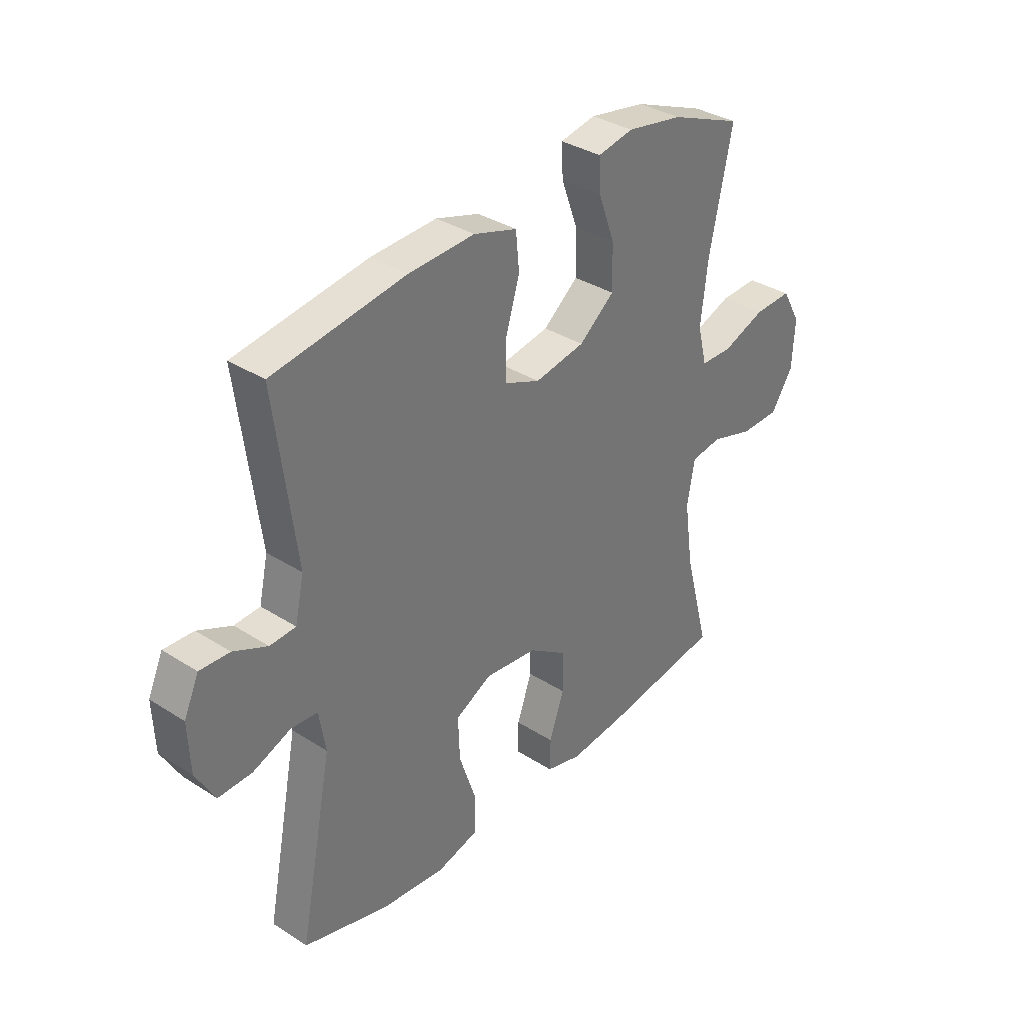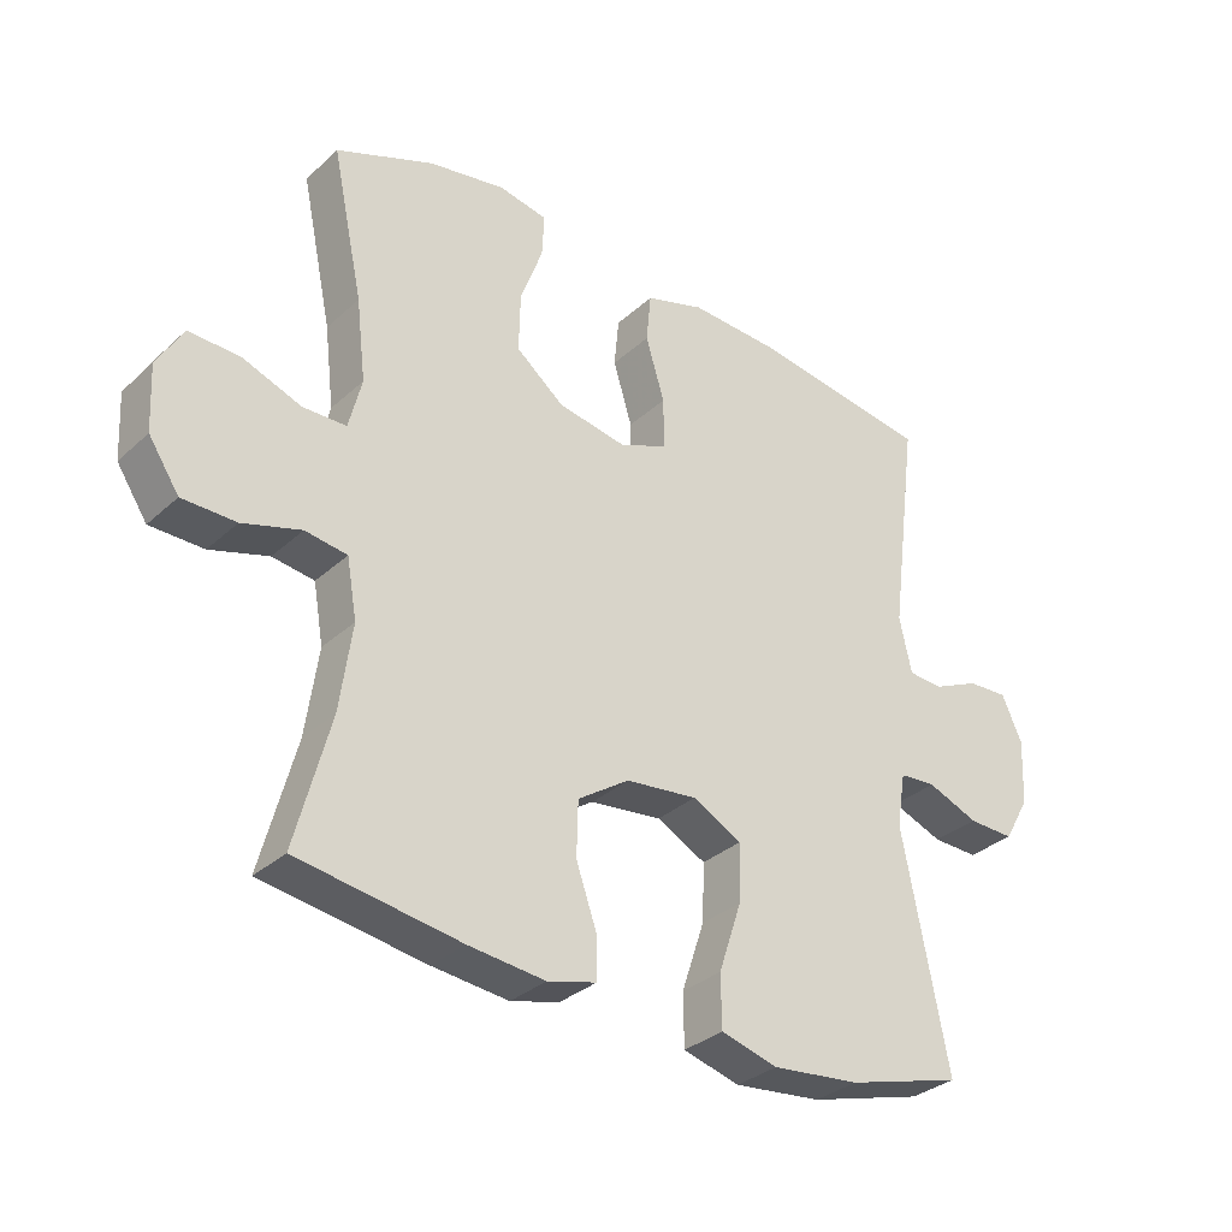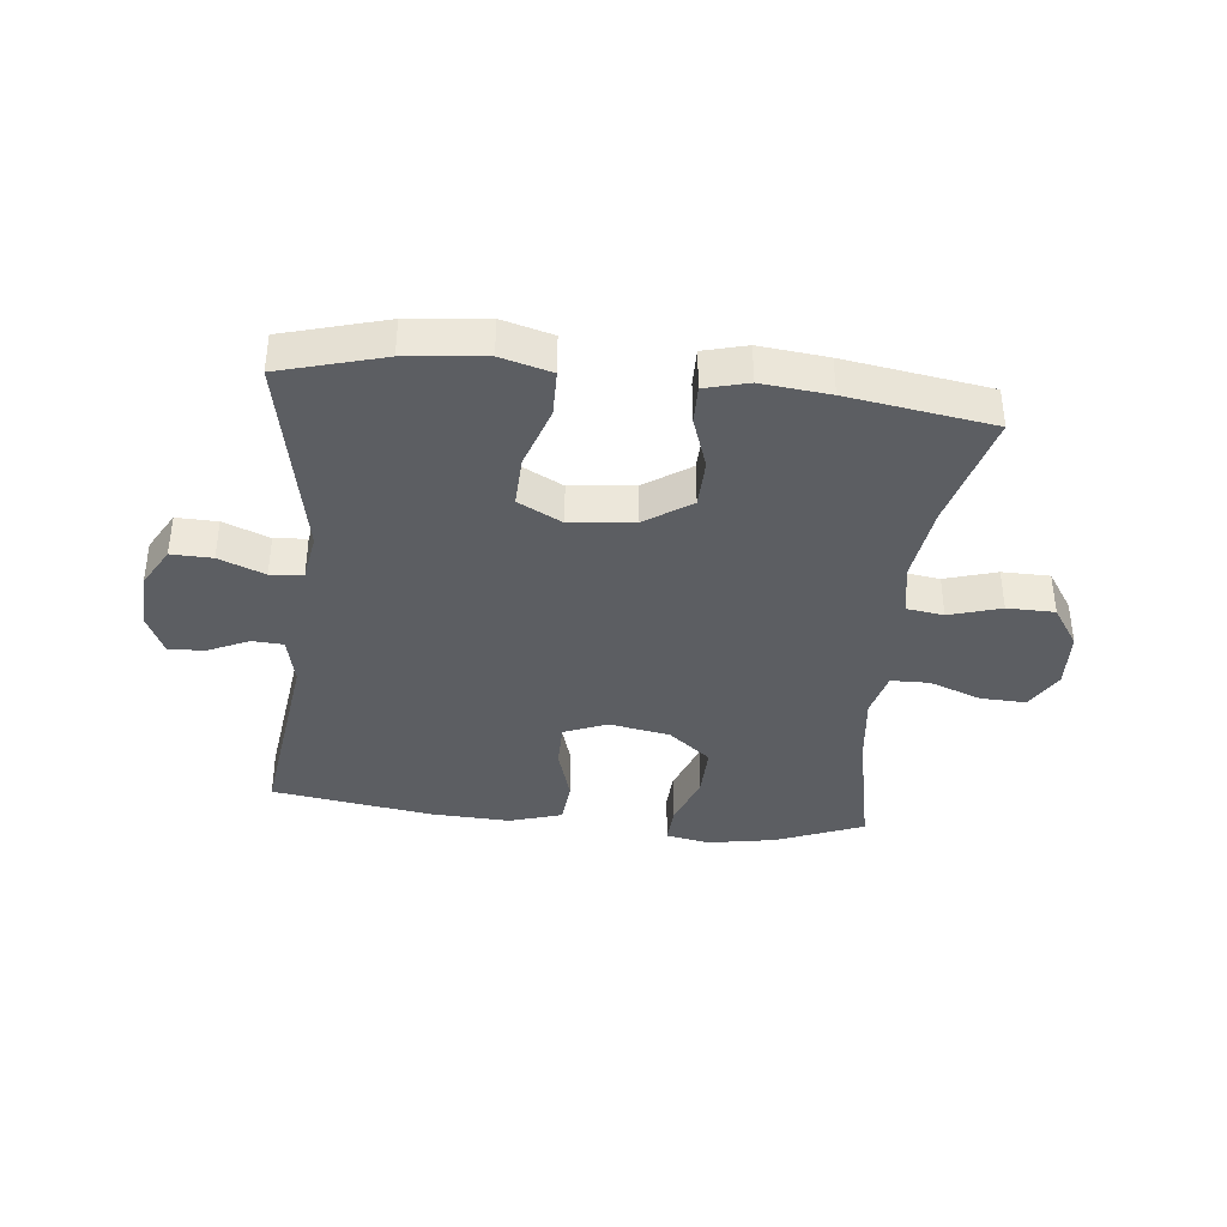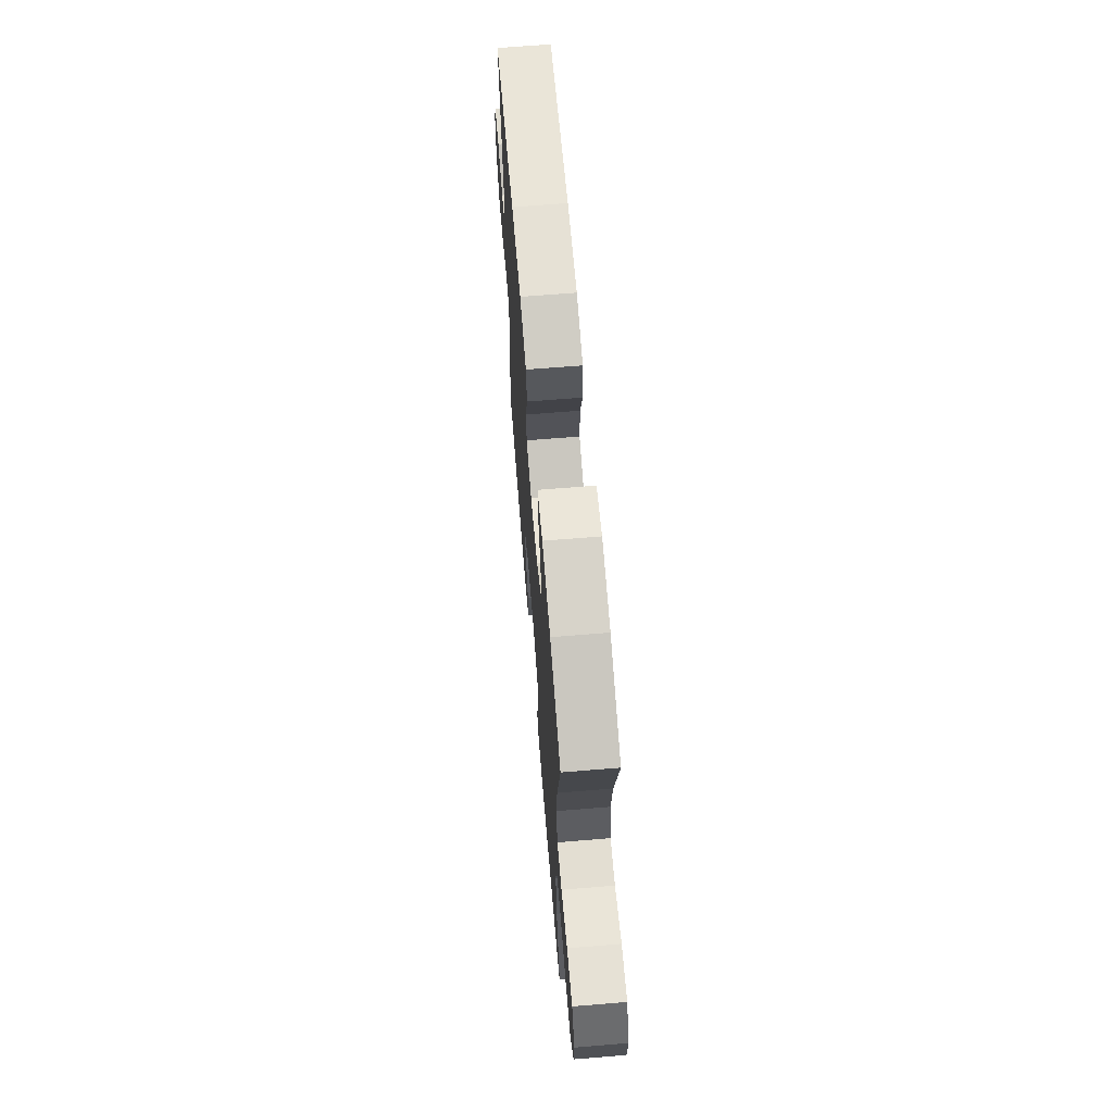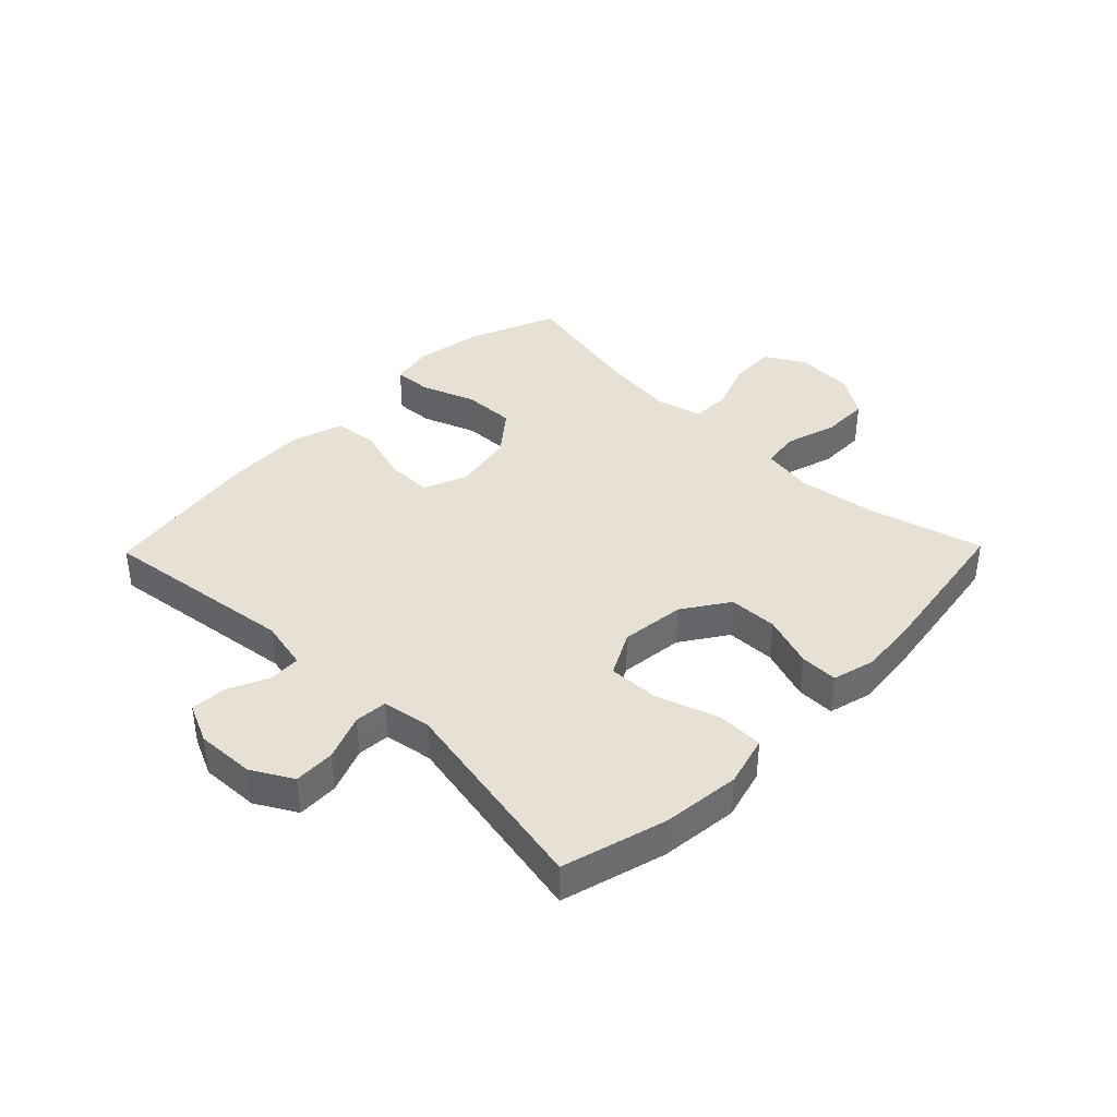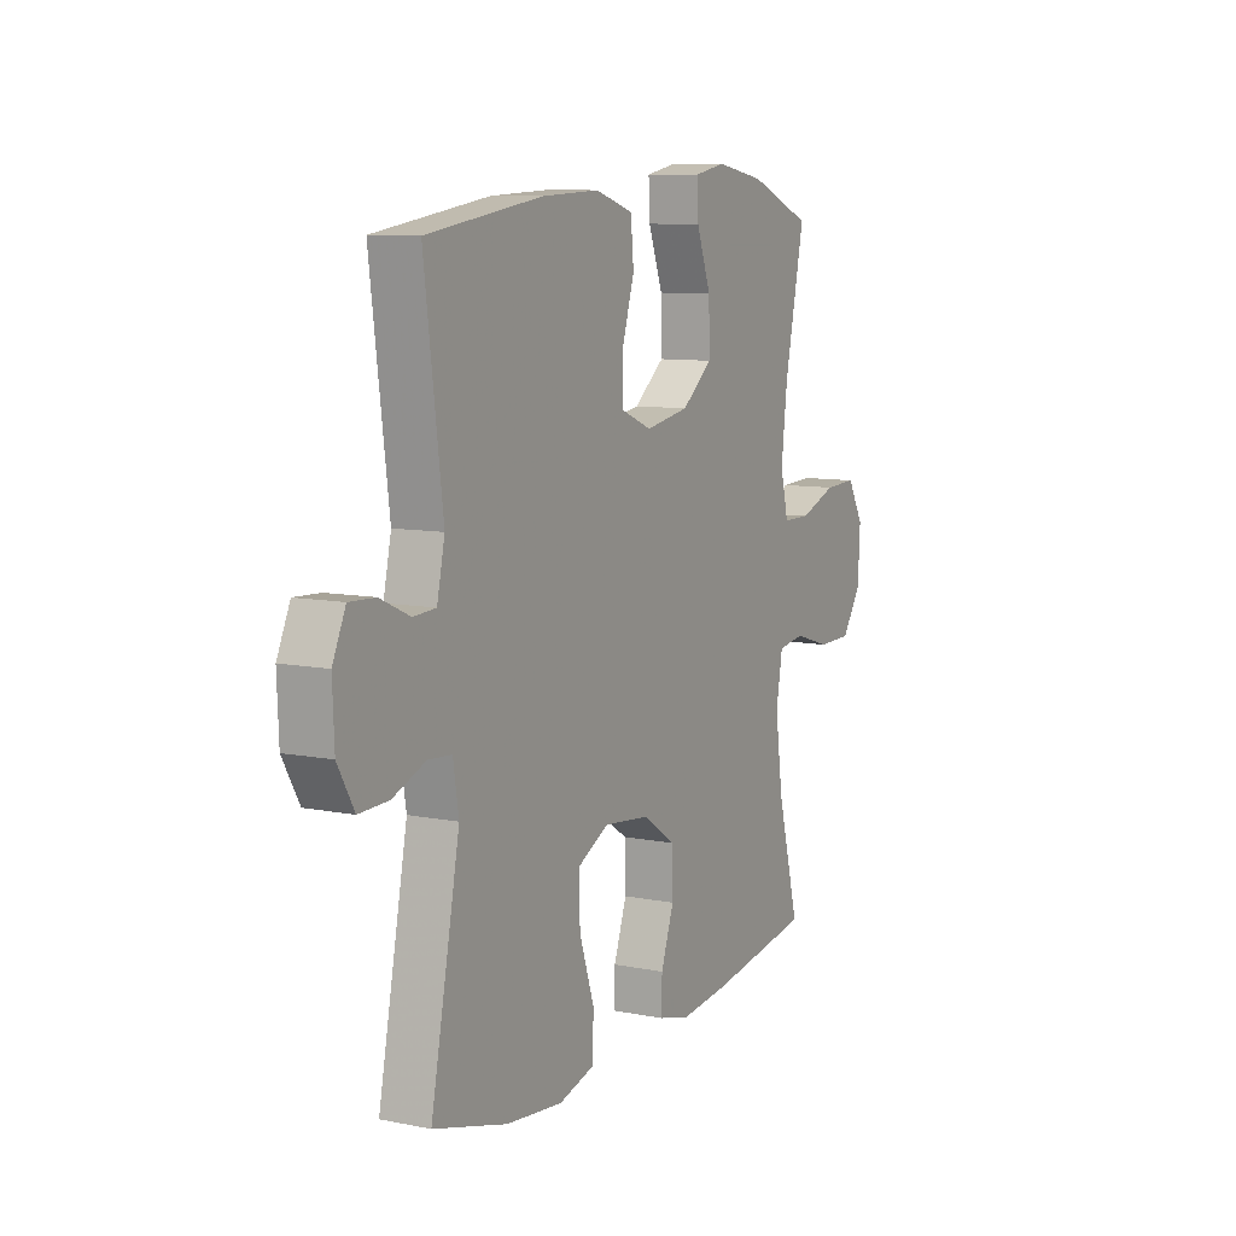
<metadata>
{"format":"obj","ext":"obj","renderer":"f3d","projection":"perspective","resolution":1024,"background":"white","views":[{"elev":34.7,"azim":130.6,"up":"+Z"},{"elev":-32.2,"azim":-38.7,"up":"+Z"},{"elev":-38.2,"azim":173.9,"up":"+Y"},{"elev":66.7,"azim":-94.7,"up":"+Z"},{"elev":39.0,"azim":134.3,"up":"+Y"},{"elev":9.2,"azim":117.8,"up":"+Z"}]}
</metadata>
<code>
v -0.5 0.07 -0.5
v -0.449 0.07 -0.308
v -0.431 0.07 -0.18
v -0.446 0.07 -0.094
v -0.508 0.07 -0.085
v -0.594 0.07 -0.111
v -0.673 0.07 -0.11
v -0.718 0.07 -0.042
v -0.723 0.07 0.054
v -0.685 0.07 0.12
v -0.609 0.07 0.117
v -0.523 0.07 0.085
v -0.459 0.07 0.086
v -0.44 0.07 0.162
v -0.454 0.07 0.281
v -0.5 0.07 0.5
v -0.355 0.07 0.558
v -0.242 0.07 0.578
v -0.17 0.07 0.564
v -0.173 0.07 0.501
v -0.206 0.07 0.411
v -0.208 0.07 0.324
v -0.137 0.07 0.267
v -0.036 0.07 0.249
v 0.035 0.07 0.278
v 0.035 0.07 0.354
v 0.007 0.07 0.446
v 0.014 0.07 0.519
v 0.101 0.07 0.546
v 0.233 0.07 0.54
v 0.5 0.07 0.5
v 0.458 0.07 0.175
v 0.476 0.07 0.093
v 0.528 0.07 0.09
v 0.596 0.07 0.121
v 0.656 0.07 0.124
v 0.686 0.07 0.058
v 0.682 0.07 -0.039
v 0.644 0.07 -0.106
v 0.576 0.07 -0.104
v 0.5 0.07 -0.074
v 0.446 0.07 -0.078
v 0.433 0.07 -0.158
v 0.5 0.07 -0.5
v 0.329 0.07 -0.548
v 0.199 0.07 -0.562
v 0.115 0.07 -0.539
v 0.114 0.07 -0.462
v 0.148 0.07 -0.36
v 0.151 0.07 -0.275
v 0.078 0.07 -0.237
v -0.028 0.07 -0.249
v -0.104 0.07 -0.3
v -0.106 0.07 -0.381
v -0.076 0.07 -0.467
v -0.075 0.07 -0.53
v -0.147 0.07 -0.549
v -0.26 0.07 -0.537
v -0.5 0 -0.5
v -0.449 0 -0.308
v -0.431 0 -0.18
v -0.446 0 -0.094
v -0.508 0 -0.085
v -0.594 0 -0.111
v -0.673 0 -0.11
v -0.718 0 -0.042
v -0.723 0 0.054
v -0.685 0 0.12
v -0.609 0 0.117
v -0.523 0 0.085
v -0.459 0 0.086
v -0.44 0 0.162
v -0.454 0 0.281
v -0.5 0 0.5
v -0.355 0 0.558
v -0.242 0 0.578
v -0.17 0 0.564
v -0.173 0 0.501
v -0.206 0 0.411
v -0.208 0 0.324
v -0.137 0 0.267
v -0.036 0 0.249
v 0.035 0 0.278
v 0.035 0 0.354
v 0.007 0 0.446
v 0.014 0 0.519
v 0.101 0 0.546
v 0.233 0 0.54
v 0.5 0 0.5
v 0.458 0 0.175
v 0.476 0 0.093
v 0.528 0 0.09
v 0.596 0 0.121
v 0.656 0 0.124
v 0.686 0 0.058
v 0.682 0 -0.039
v 0.644 0 -0.106
v 0.576 0 -0.104
v 0.5 0 -0.074
v 0.446 0 -0.078
v 0.433 0 -0.158
v 0.5 0 -0.5
v 0.329 0 -0.548
v 0.199 0 -0.562
v 0.115 0 -0.539
v 0.114 0 -0.462
v 0.148 0 -0.36
v 0.151 0 -0.275
v 0.078 0 -0.237
v -0.028 0 -0.249
v -0.104 0 -0.3
v -0.106 0 -0.381
v -0.076 0 -0.467
v -0.075 0 -0.53
v -0.147 0 -0.549
v -0.26 0 -0.537
f 58 1 2
f 57 58 2
f 56 57 2
f 55 56 2
f 54 55 2
f 53 54 2 3
f 52 53 3 4
f 51 52 4
f 47 48 49
f 46 47 49
f 45 46 49
f 44 45 49
f 43 44 49
f 42 43 49 50
f 39 40 41
f 38 39 41
f 37 38 41
f 36 37 41
f 35 36 41
f 34 35 41
f 33 34 41 42
f 42 50 51
f 33 42 51
f 32 33 51
f 30 31 32
f 29 30 32
f 28 29 32
f 27 28 32
f 26 27 32
f 19 20 21
f 18 19 21
f 17 18 21
f 16 17 21
f 15 16 21
f 14 15 21 22
f 13 14 22 23
f 10 11 12
f 9 10 12
f 8 9 12
f 7 8 12
f 6 7 12
f 5 6 12
f 4 5 12 13
f 13 23 24
f 4 13 24
f 51 4 24
f 25 26 32 51
f 24 25 51
f 60 59 116
f 60 116 115
f 60 115 114
f 60 114 113
f 60 113 112
f 61 60 112 111
f 62 61 111 110
f 62 110 109
f 107 106 105
f 107 105 104
f 107 104 103
f 107 103 102
f 107 102 101
f 108 107 101 100
f 99 98 97
f 99 97 96
f 99 96 95
f 99 95 94
f 99 94 93
f 99 93 92
f 100 99 92 91
f 109 108 100
f 109 100 91
f 109 91 90
f 90 89 88
f 90 88 87
f 90 87 86
f 90 86 85
f 90 85 84
f 79 78 77
f 79 77 76
f 79 76 75
f 79 75 74
f 79 74 73
f 80 79 73 72
f 81 80 72 71
f 70 69 68
f 70 68 67
f 70 67 66
f 70 66 65
f 70 65 64
f 70 64 63
f 71 70 63 62
f 82 81 71
f 82 71 62
f 82 62 109
f 109 90 84 83
f 109 83 82
f 1 59 60 2
f 2 60 61 3
f 3 61 62 4
f 4 62 63 5
f 5 63 64 6
f 6 64 65 7
f 7 65 66 8
f 8 66 67 9
f 9 67 68 10
f 10 68 69 11
f 11 69 70 12
f 12 70 71 13
f 13 71 72 14
f 14 72 73 15
f 15 73 74 16
f 16 74 75 17
f 17 75 76 18
f 18 76 77 19
f 19 77 78 20
f 20 78 79 21
f 21 79 80 22
f 22 80 81 23
f 23 81 82 24
f 24 82 83 25
f 25 83 84 26
f 26 84 85 27
f 27 85 86 28
f 28 86 87 29
f 29 87 88 30
f 30 88 89 31
f 31 89 90 32
f 32 90 91 33
f 33 91 92 34
f 34 92 93 35
f 35 93 94 36
f 36 94 95 37
f 37 95 96 38
f 38 96 97 39
f 39 97 98 40
f 40 98 99 41
f 41 99 100 42
f 42 100 101 43
f 43 101 102 44
f 44 102 103 45
f 45 103 104 46
f 46 104 105 47
f 47 105 106 48
f 48 106 107 49
f 49 107 108 50
f 50 108 109 51
f 51 109 110 52
f 52 110 111 53
f 53 111 112 54
f 54 112 113 55
f 55 113 114 56
f 56 114 115 57
f 57 115 116 58
f 58 116 59 1

</code>
